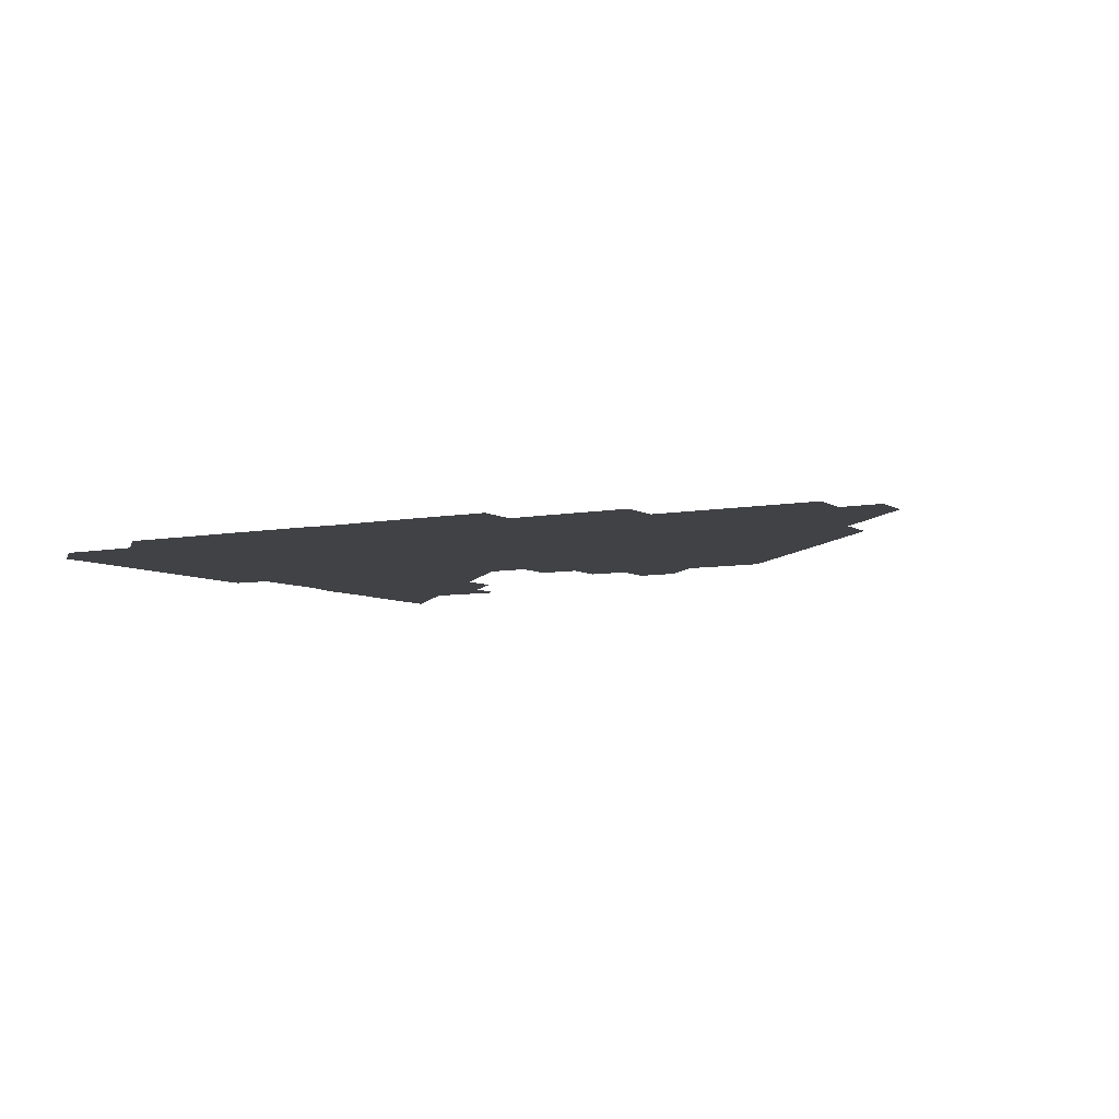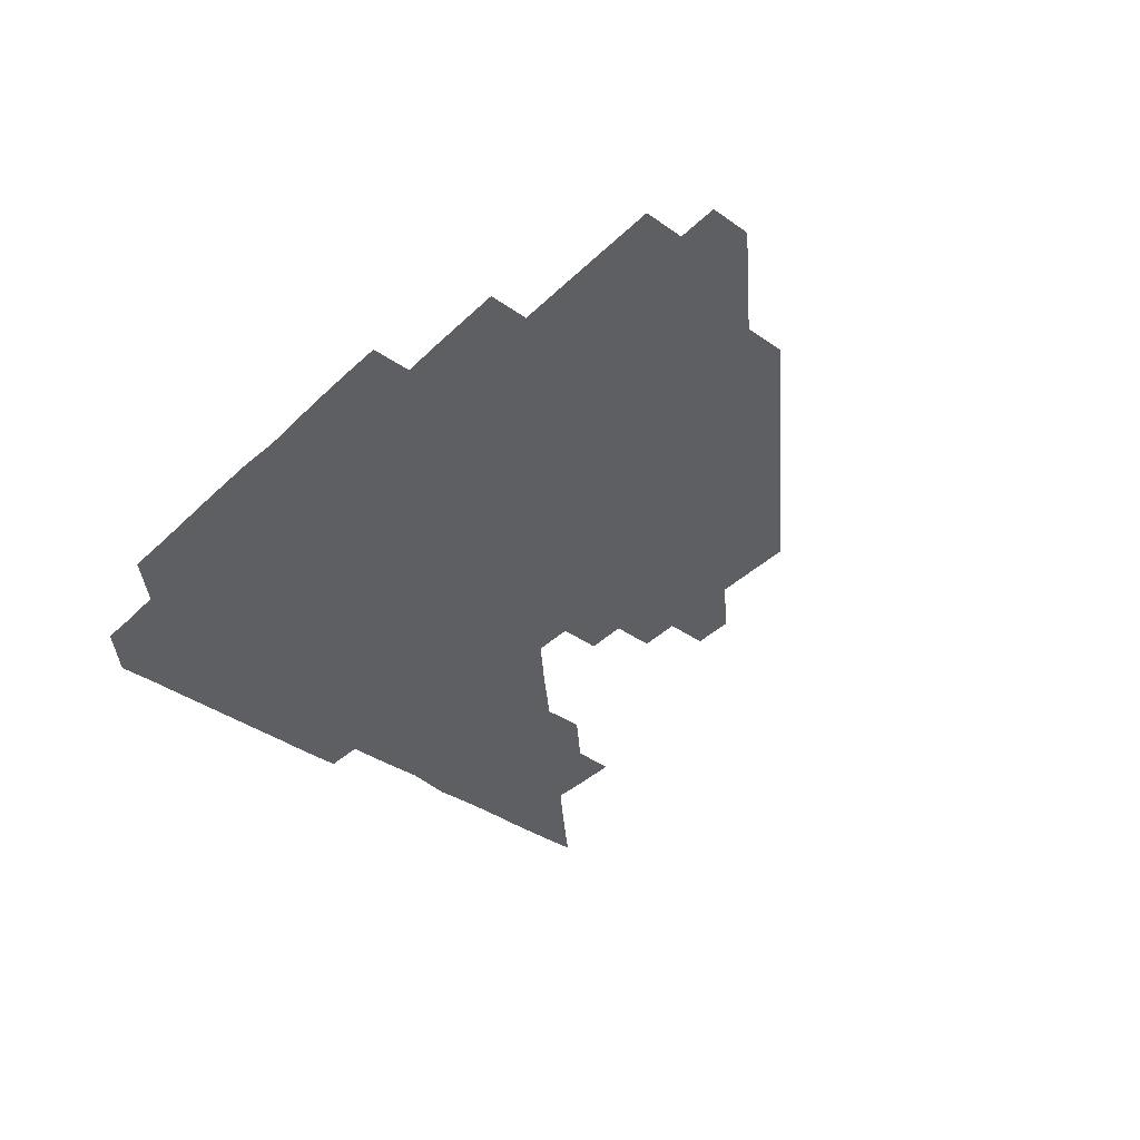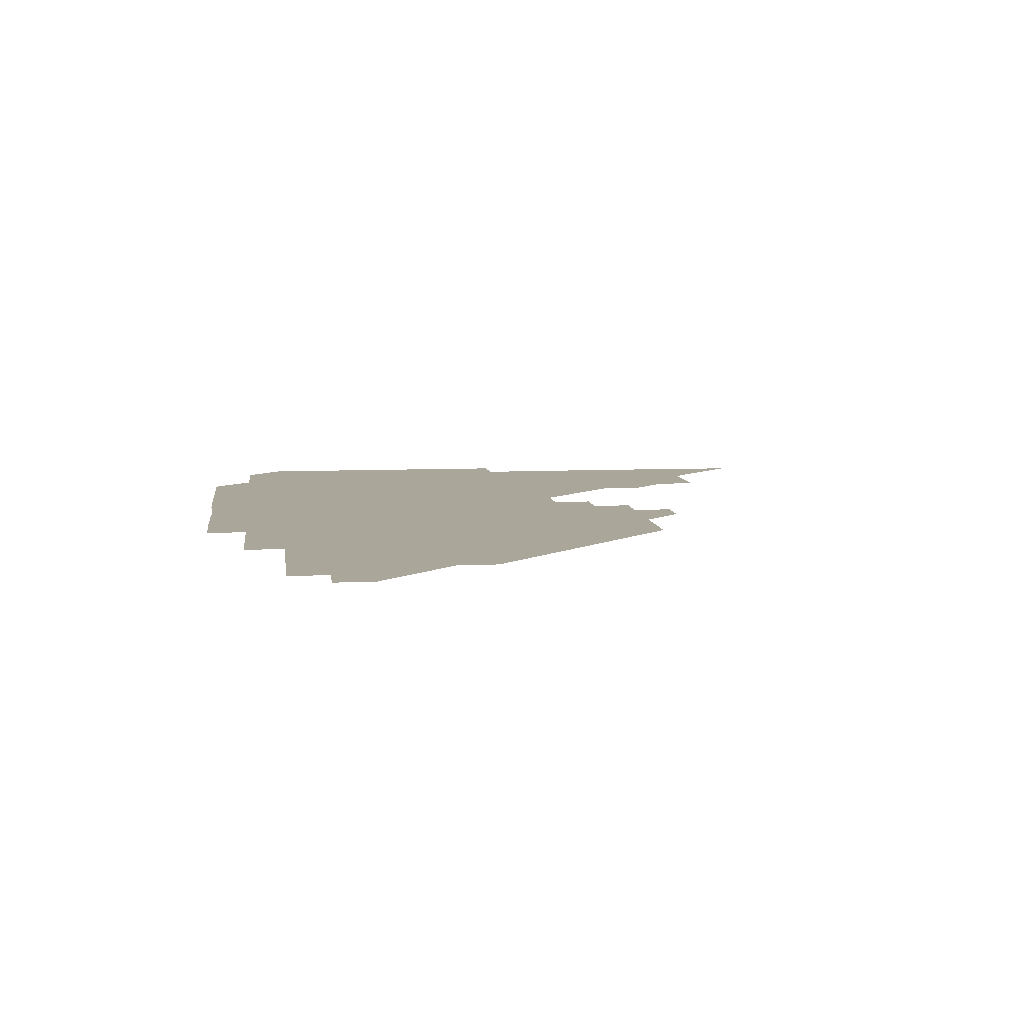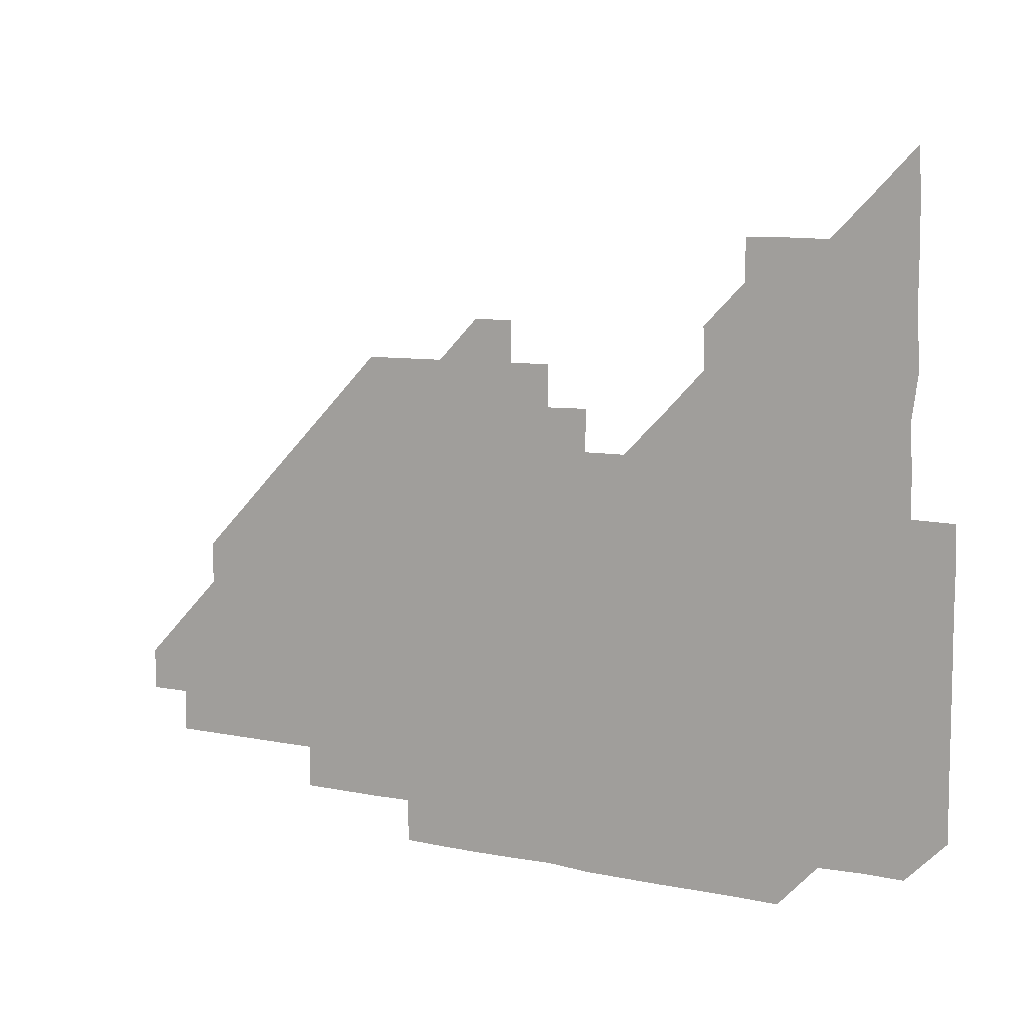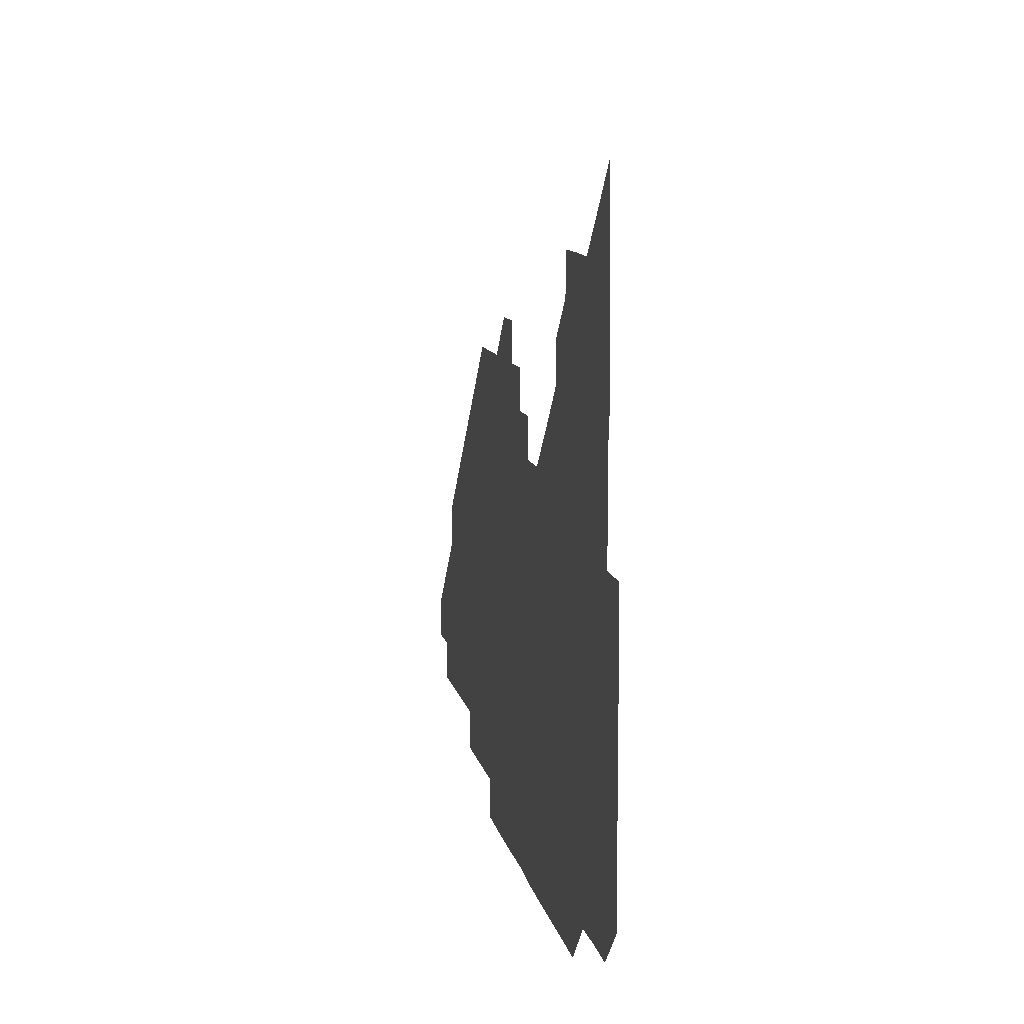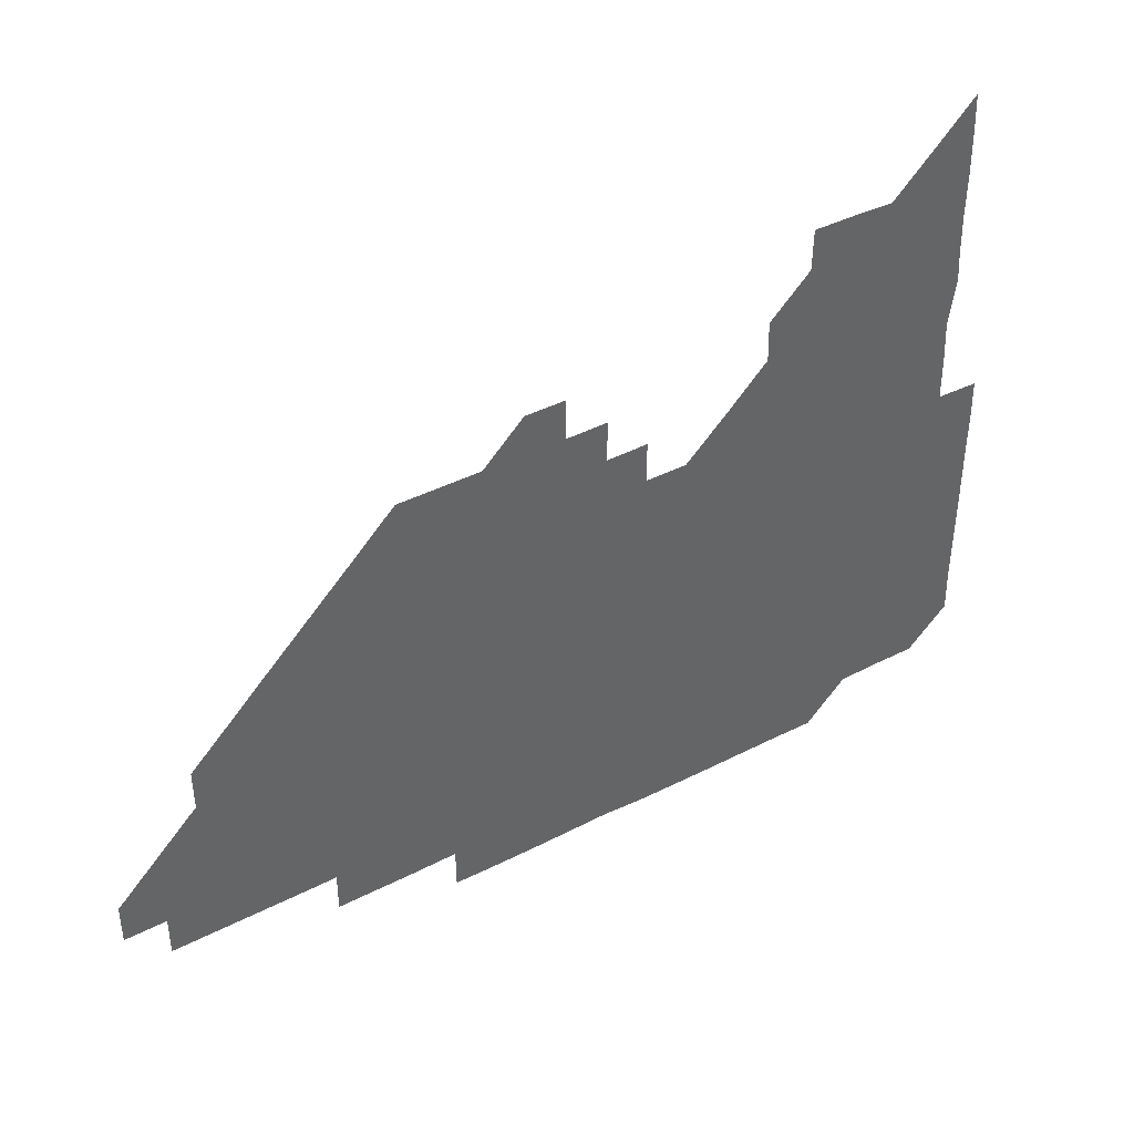
<metadata>
{"format":"obj","ext":"obj","renderer":"f3d","projection":"perspective","resolution":1024,"background":"white","views":[{"elev":-6.6,"azim":29.9,"up":"+Z"},{"elev":-39.9,"azim":49.3,"up":"+Z"},{"elev":7.8,"azim":82.7,"up":"+Z"},{"elev":7.8,"azim":-149.1,"up":"+Y"},{"elev":9.8,"azim":-100.7,"up":"+Y"},{"elev":42.0,"azim":148.5,"up":"+Y"}]}
</metadata>
<code>
v 270.6 195.6 0
v 270.9 210.6 0
v 270.8 225.7 0
v 270.8 240.8 0
v 270.8 255.8 0
v 270.8 271 0
v 270.6 286.1 0
v 270.9 300.6 0
v 285.5 181 0
v 286.2 196.2 0
v 286.1 211.1 0
v 286.2 226.1 0
v 286.2 241 0
v 286 256 0
v 286.3 271 0
v 286.2 286 0
v 286.1 300.9 0
v 286.2 316.4 0
v 286.9 332.1 0
v 284.4 349.2 0
v 285.1 360.7 0
v 285.4 375.3 0
v 285.2 391 0
v 285.5 405.8 0
v 286 420.3 0
v 300.7 181.1 0
v 301.1 196.1 0
v 301.3 211.2 0
v 301.2 226.1 0
v 301.1 241 0
v 301 256 0
v 301.3 271.1 0
v 301.2 286 0
v 301 300.9 0
v 300.9 315.8 0
v 301 330.6 0
v 302.2 346.3 0
v 301.8 361.4 0
v 300.4 376.4 0
v 301 390.7 0
v 301.2 405 0
v 316.1 180.6 0
v 316.1 196.1 0
v 316.1 211.1 0
v 316 226 0
v 316 241 0
v 316 256 0
v 316.2 271.1 0
v 316.1 286 0
v 316 301 0
v 316.2 315.9 0
v 316.2 330.8 0
v 316 345.9 0
v 316.3 360.8 0
v 316.6 375.9 0
v 316 390.4 0
v 330.7 165.5 0
v 331.2 181.4 0
v 331.1 196.1 0
v 331 211 0
v 330.9 225.9 0
v 331 241 0
v 330.9 255.9 0
v 331.2 271.1 0
v 331.1 286 0
v 331.1 301 0
v 331.1 315.9 0
v 331.1 330.9 0
v 330.9 346 0
v 331.2 360.8 0
v 331.4 375.7 0
v 330.7 390.8 0
v 345.6 165.6 0
v 346.1 181.1 0
v 346.1 196.1 0
v 345.9 211 0
v 346 226 0
v 345.8 240.9 0
v 346 256 0
v 346.2 271.1 0
v 346.2 286 0
v 346.2 301 0
v 345.9 316.1 0
v 346 331 0
v 346 346 0
v 346.1 360.9 0
v 346.1 375.8 0
v 345.8 390.8 0
v 360.6 165.6 0
v 361.3 181.1 0
v 361.1 196.1 0
v 361.1 211 0
v 361 226 0
v 361 241 0
v 361 256 0
v 361.1 271 0
v 361.1 286 0
v 361.2 300.9 0
v 361.2 315.8 0
v 361 330.9 0
v 360.6 346.2 0
v 361 361 0
v 375.4 165.4 0
v 376.3 181.3 0
v 376.1 196.1 0
v 376.2 211.1 0
v 375.9 226 0
v 376.2 241.1 0
v 376.2 256.1 0
v 376.1 271 0
v 376.1 286 0
v 376.1 300.9 0
v 376 315.9 0
v 375.8 330.7 0
v 390.2 165.4 0
v 391.1 181.3 0
v 391.3 196.3 0
v 391.1 211.1 0
v 391.1 226.1 0
v 391.1 241.1 0
v 391 256 0
v 391 271 0
v 391.1 286 0
v 391 301 0
v 390.9 315.9 0
v 404.7 165.5 0
v 406.1 181.5 0
v 406.2 196.2 0
v 406.1 211.1 0
v 406.1 226.1 0
v 406 241 0
v 406 256 0
v 405.9 271 0
v 406.2 285.9 0
v 406 301 0
v 406.1 316 0
v 405.9 331.1 0
v 420.1 166.4 0
v 421.2 181.4 0
v 421.1 196.1 0
v 421 211 0
v 421.1 226.1 0
v 421 241 0
v 421.1 256 0
v 421 271 0
v 421 286 0
v 421 301 0
v 421 316.1 0
v 421.1 330.9 0
v 420.9 346.1 0
v 435.7 166 0
v 436.2 181.3 0
v 436 196.1 0
v 436 211 0
v 436 226 0
v 436 241 0
v 436 256 0
v 436 271 0
v 436 286 0
v 436.1 300.9 0
v 436 315.9 0
v 436 331 0
v 436 346 0
v 436 361.1 0
v 450.8 165.8 0
v 451.1 181.2 0
v 451 196 0
v 451.1 211.1 0
v 451 226 0
v 451 241 0
v 451 256 0
v 451 271 0
v 451 286 0
v 451 301 0
v 451 316 0
v 451 331 0
v 451 345.9 0
v 450.9 361 0
v 465.8 165.8 0
v 466 181.1 0
v 466 196.1 0
v 466 211.1 0
v 466 226 0
v 466 241 0
v 466 256 0
v 466.1 271 0
v 466 286 0
v 466 301 0
v 466 316 0
v 466 330.9 0
v 465.9 346 0
v 480.8 166 0
v 480.9 181.2 0
v 481 196.1 0
v 481 211 0
v 481 226 0
v 481 241 0
v 481 256 0
v 481 271 0
v 481 285.9 0
v 481 301.1 0
v 481 316 0
v 481 331 0
v 480.9 346.1 0
v 496 180.9 0
v 496 196.1 0
v 496 211 0
v 496 226 0
v 496.1 241 0
v 496 256 0
v 496 271 0
v 496 286 0
v 496 301.1 0
v 496 316 0
v 496 330.9 0
v 495.9 346.1 0
v 511 180.9 0
v 511 196.1 0
v 511 211.1 0
v 511 226 0
v 511 241 0
v 511 256 0
v 511.1 271 0
v 511 286 0
v 511 301 0
v 511 316 0
v 510.9 331 0
v 526 180.9 0
v 525.9 196 0
v 526 211 0
v 526 226 0
v 526 241 0
v 526 256 0
v 526 271 0
v 526 286 0
v 526 300.9 0
v 525.9 316 0
v 541 195.9 0
v 541 211 0
v 541 226.1 0
v 541 241 0
v 541 256 0
v 541 271 0
v 541 286 0
v 541 301.1 0
v 556.1 195.9 0
v 556 211.1 0
v 556 226 0
v 556 241 0
v 556 256 0
v 556 271 0
v 555.9 286 0
v 571.1 195.9 0
v 571 211 0
v 571 226 0
v 571 241 0
v 570.9 256 0
v 571 271 0
v 586 195.9 0
v 585.9 211 0
v 586 226 0
v 585.9 241.1 0
v 601 210.9 0
v 600.9 226 0
f 9 10 1
f 1 10 2
f 10 11 2
f 2 11 3
f 11 12 3
f 3 12 4
f 12 13 4
f 4 13 5
f 13 14 5
f 5 14 6
f 14 15 6
f 6 15 7
f 15 16 7
f 7 16 8
f 16 17 8
f 9 26 10
f 26 27 10
f 10 27 11
f 27 28 11
f 11 28 12
f 28 29 12
f 12 29 13
f 29 30 13
f 13 30 14
f 30 31 14
f 14 31 15
f 31 32 15
f 15 32 16
f 32 33 16
f 16 33 17
f 33 34 17
f 17 34 18
f 34 35 18
f 18 35 19
f 35 36 19
f 19 36 20
f 36 37 20
f 20 37 21
f 37 38 21
f 21 38 22
f 38 39 22
f 22 39 23
f 39 40 23
f 23 40 24
f 40 41 24
f 24 41 25
f 26 42 27
f 42 43 27
f 27 43 28
f 43 44 28
f 28 44 29
f 44 45 29
f 29 45 30
f 45 46 30
f 30 46 31
f 46 47 31
f 31 47 32
f 47 48 32
f 32 48 33
f 48 49 33
f 33 49 34
f 49 50 34
f 34 50 35
f 50 51 35
f 35 51 36
f 51 52 36
f 36 52 37
f 52 53 37
f 37 53 38
f 53 54 38
f 38 54 39
f 54 55 39
f 39 55 40
f 55 56 40
f 40 56 41
f 57 58 42
f 42 58 43
f 58 59 43
f 43 59 44
f 59 60 44
f 44 60 45
f 60 61 45
f 45 61 46
f 61 62 46
f 46 62 47
f 62 63 47
f 47 63 48
f 63 64 48
f 48 64 49
f 64 65 49
f 49 65 50
f 65 66 50
f 50 66 51
f 66 67 51
f 51 67 52
f 67 68 52
f 52 68 53
f 68 69 53
f 53 69 54
f 69 70 54
f 54 70 55
f 70 71 55
f 55 71 56
f 71 72 56
f 57 73 58
f 73 74 58
f 58 74 59
f 74 75 59
f 59 75 60
f 75 76 60
f 60 76 61
f 76 77 61
f 61 77 62
f 77 78 62
f 62 78 63
f 78 79 63
f 63 79 64
f 79 80 64
f 64 80 65
f 80 81 65
f 65 81 66
f 81 82 66
f 66 82 67
f 82 83 67
f 67 83 68
f 83 84 68
f 68 84 69
f 84 85 69
f 69 85 70
f 85 86 70
f 70 86 71
f 86 87 71
f 71 87 72
f 87 88 72
f 73 89 74
f 89 90 74
f 74 90 75
f 90 91 75
f 75 91 76
f 91 92 76
f 76 92 77
f 92 93 77
f 77 93 78
f 93 94 78
f 78 94 79
f 94 95 79
f 79 95 80
f 95 96 80
f 80 96 81
f 96 97 81
f 81 97 82
f 97 98 82
f 82 98 83
f 98 99 83
f 83 99 84
f 99 100 84
f 84 100 85
f 100 101 85
f 85 101 86
f 101 102 86
f 86 102 87
f 89 103 90
f 103 104 90
f 90 104 91
f 104 105 91
f 91 105 92
f 105 106 92
f 92 106 93
f 106 107 93
f 93 107 94
f 107 108 94
f 94 108 95
f 108 109 95
f 95 109 96
f 109 110 96
f 96 110 97
f 110 111 97
f 97 111 98
f 111 112 98
f 98 112 99
f 112 113 99
f 99 113 100
f 113 114 100
f 100 114 101
f 103 115 104
f 115 116 104
f 104 116 105
f 116 117 105
f 105 117 106
f 117 118 106
f 106 118 107
f 118 119 107
f 107 119 108
f 119 120 108
f 108 120 109
f 120 121 109
f 109 121 110
f 121 122 110
f 110 122 111
f 122 123 111
f 111 123 112
f 123 124 112
f 112 124 113
f 124 125 113
f 113 125 114
f 115 126 116
f 126 127 116
f 116 127 117
f 127 128 117
f 117 128 118
f 128 129 118
f 118 129 119
f 129 130 119
f 119 130 120
f 130 131 120
f 120 131 121
f 131 132 121
f 121 132 122
f 132 133 122
f 122 133 123
f 133 134 123
f 123 134 124
f 134 135 124
f 124 135 125
f 135 136 125
f 126 138 127
f 138 139 127
f 127 139 128
f 139 140 128
f 128 140 129
f 140 141 129
f 129 141 130
f 141 142 130
f 130 142 131
f 142 143 131
f 131 143 132
f 143 144 132
f 132 144 133
f 144 145 133
f 133 145 134
f 145 146 134
f 134 146 135
f 146 147 135
f 135 147 136
f 147 148 136
f 136 148 137
f 148 149 137
f 138 151 139
f 151 152 139
f 139 152 140
f 152 153 140
f 140 153 141
f 153 154 141
f 141 154 142
f 154 155 142
f 142 155 143
f 155 156 143
f 143 156 144
f 156 157 144
f 144 157 145
f 157 158 145
f 145 158 146
f 158 159 146
f 146 159 147
f 159 160 147
f 147 160 148
f 160 161 148
f 148 161 149
f 161 162 149
f 149 162 150
f 162 163 150
f 151 165 152
f 165 166 152
f 152 166 153
f 166 167 153
f 153 167 154
f 167 168 154
f 154 168 155
f 168 169 155
f 155 169 156
f 169 170 156
f 156 170 157
f 170 171 157
f 157 171 158
f 171 172 158
f 158 172 159
f 172 173 159
f 159 173 160
f 173 174 160
f 160 174 161
f 174 175 161
f 161 175 162
f 175 176 162
f 162 176 163
f 176 177 163
f 163 177 164
f 177 178 164
f 165 179 166
f 179 180 166
f 166 180 167
f 180 181 167
f 167 181 168
f 181 182 168
f 168 182 169
f 182 183 169
f 169 183 170
f 183 184 170
f 170 184 171
f 184 185 171
f 171 185 172
f 185 186 172
f 172 186 173
f 186 187 173
f 173 187 174
f 187 188 174
f 174 188 175
f 188 189 175
f 175 189 176
f 189 190 176
f 176 190 177
f 190 191 177
f 177 191 178
f 179 192 180
f 192 193 180
f 180 193 181
f 193 194 181
f 181 194 182
f 194 195 182
f 182 195 183
f 195 196 183
f 183 196 184
f 196 197 184
f 184 197 185
f 197 198 185
f 185 198 186
f 198 199 186
f 186 199 187
f 199 200 187
f 187 200 188
f 200 201 188
f 188 201 189
f 201 202 189
f 189 202 190
f 202 203 190
f 190 203 191
f 203 204 191
f 193 205 194
f 205 206 194
f 194 206 195
f 206 207 195
f 195 207 196
f 207 208 196
f 196 208 197
f 208 209 197
f 197 209 198
f 209 210 198
f 198 210 199
f 210 211 199
f 199 211 200
f 211 212 200
f 200 212 201
f 212 213 201
f 201 213 202
f 213 214 202
f 202 214 203
f 214 215 203
f 203 215 204
f 215 216 204
f 205 217 206
f 217 218 206
f 206 218 207
f 218 219 207
f 207 219 208
f 219 220 208
f 208 220 209
f 220 221 209
f 209 221 210
f 221 222 210
f 210 222 211
f 222 223 211
f 211 223 212
f 223 224 212
f 212 224 213
f 224 225 213
f 213 225 214
f 225 226 214
f 214 226 215
f 226 227 215
f 215 227 216
f 217 228 218
f 228 229 218
f 218 229 219
f 229 230 219
f 219 230 220
f 230 231 220
f 220 231 221
f 231 232 221
f 221 232 222
f 232 233 222
f 222 233 223
f 233 234 223
f 223 234 224
f 234 235 224
f 224 235 225
f 235 236 225
f 225 236 226
f 236 237 226
f 226 237 227
f 229 238 230
f 238 239 230
f 230 239 231
f 239 240 231
f 231 240 232
f 240 241 232
f 232 241 233
f 241 242 233
f 233 242 234
f 242 243 234
f 234 243 235
f 243 244 235
f 235 244 236
f 244 245 236
f 236 245 237
f 238 246 239
f 246 247 239
f 239 247 240
f 247 248 240
f 240 248 241
f 248 249 241
f 241 249 242
f 249 250 242
f 242 250 243
f 250 251 243
f 243 251 244
f 251 252 244
f 244 252 245
f 246 253 247
f 253 254 247
f 247 254 248
f 254 255 248
f 248 255 249
f 255 256 249
f 249 256 250
f 256 257 250
f 250 257 251
f 257 258 251
f 251 258 252
f 253 259 254
f 259 260 254
f 254 260 255
f 260 261 255
f 255 261 256
f 261 262 256
f 256 262 257
f 260 263 261
f 263 264 261
f 261 264 262

</code>
